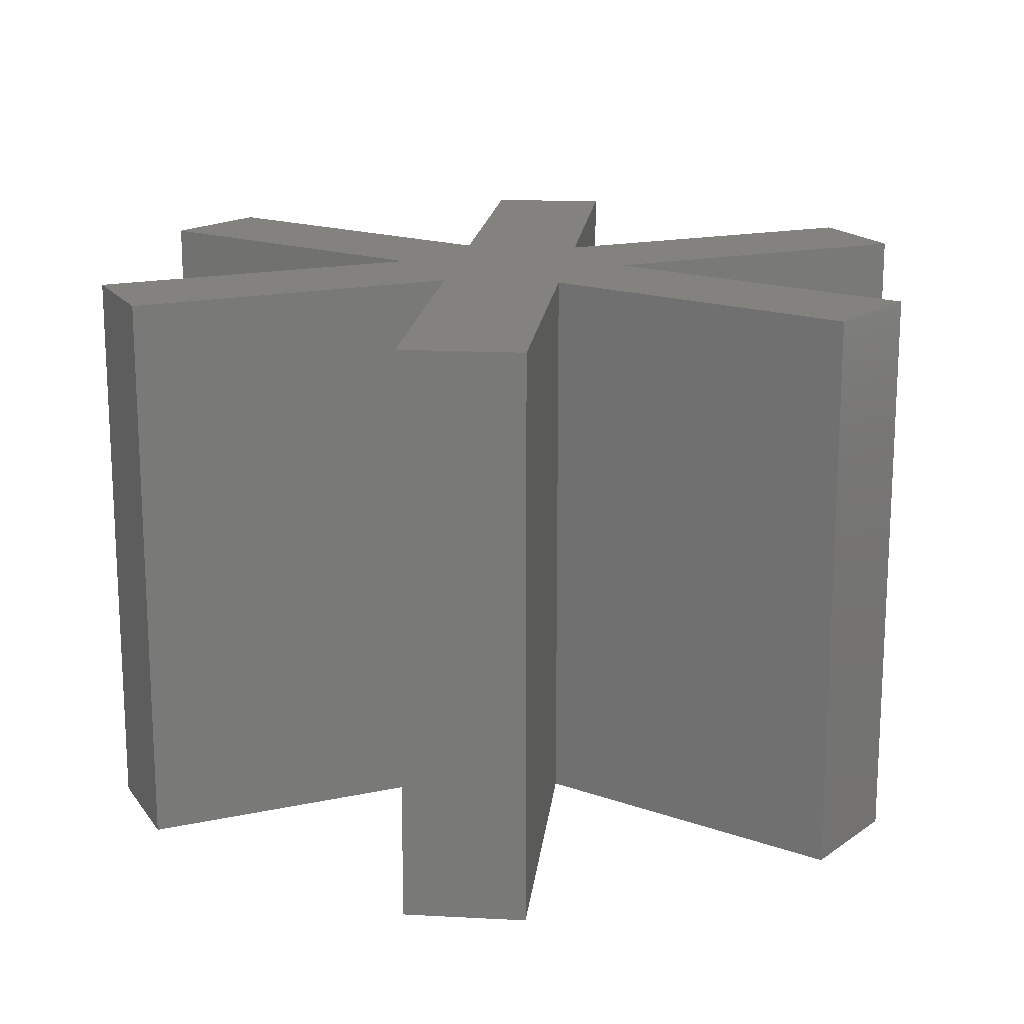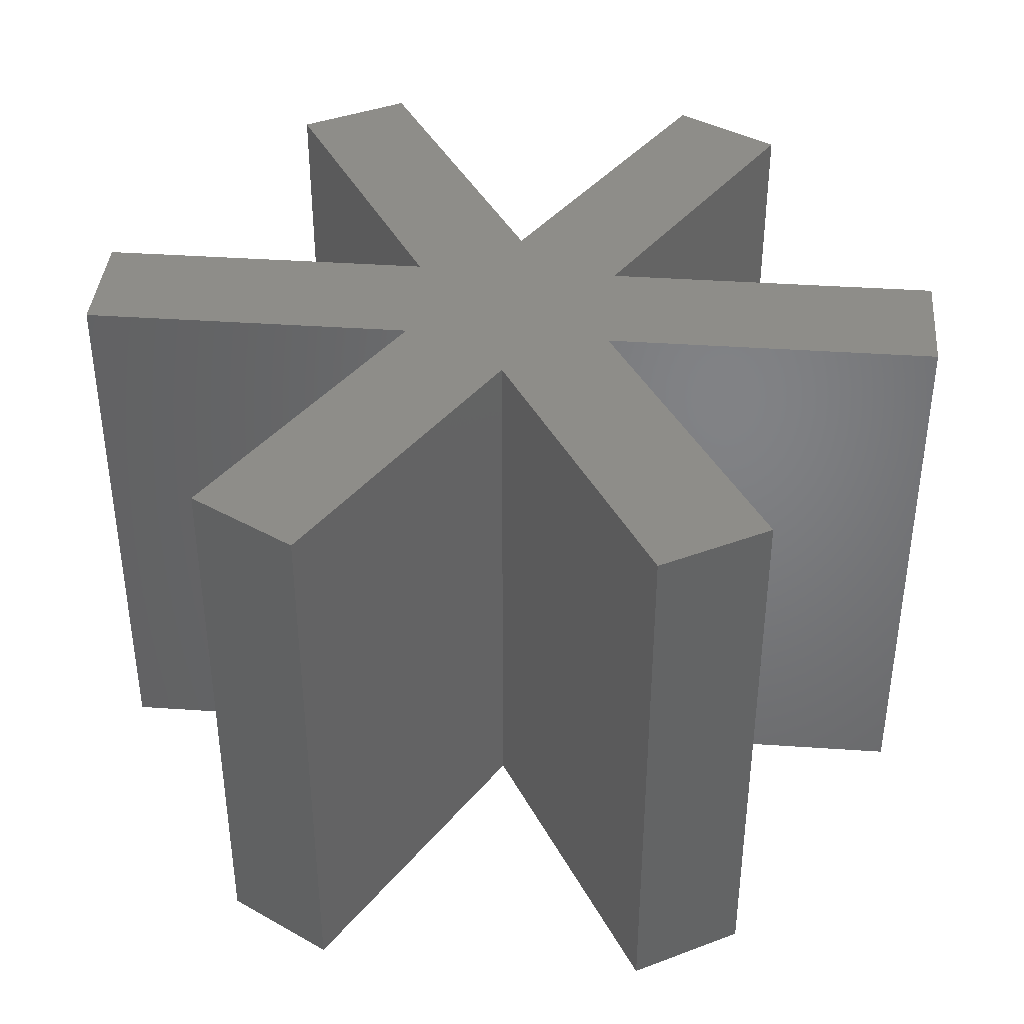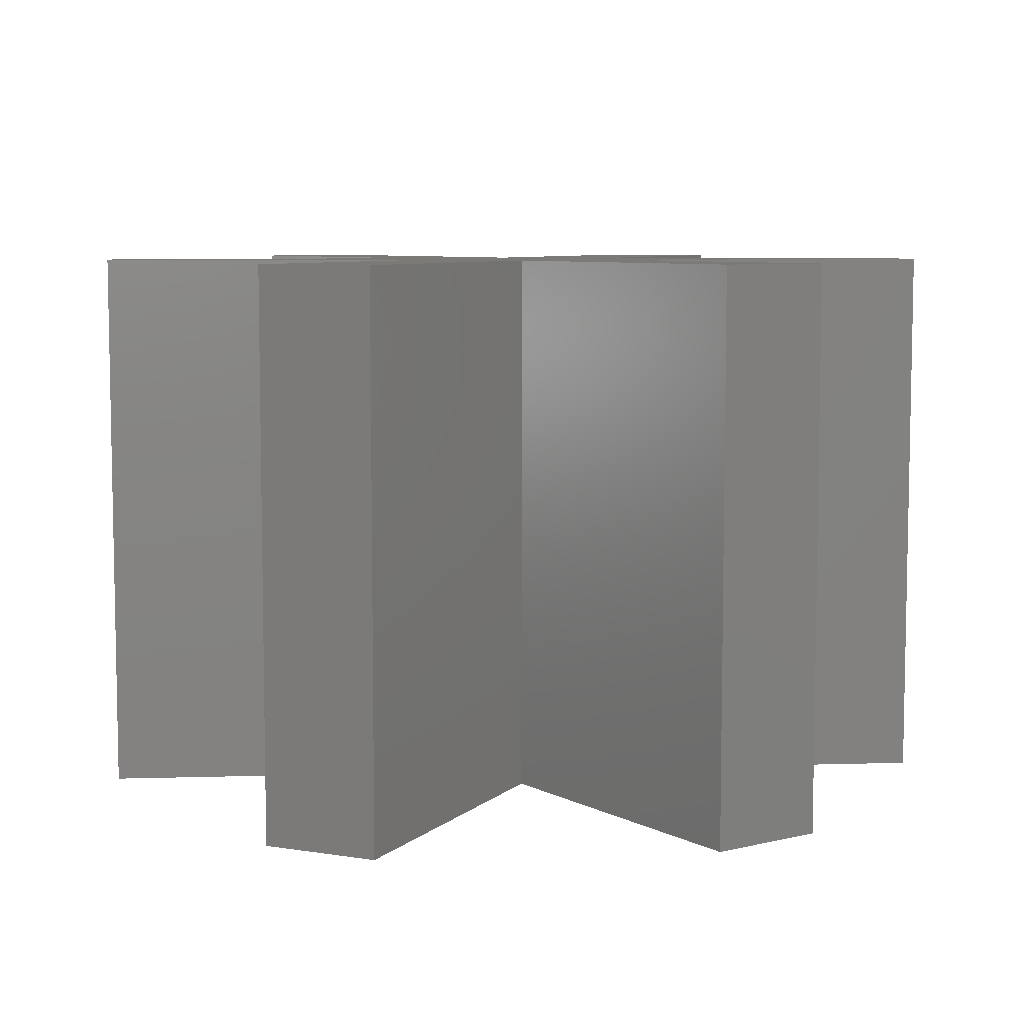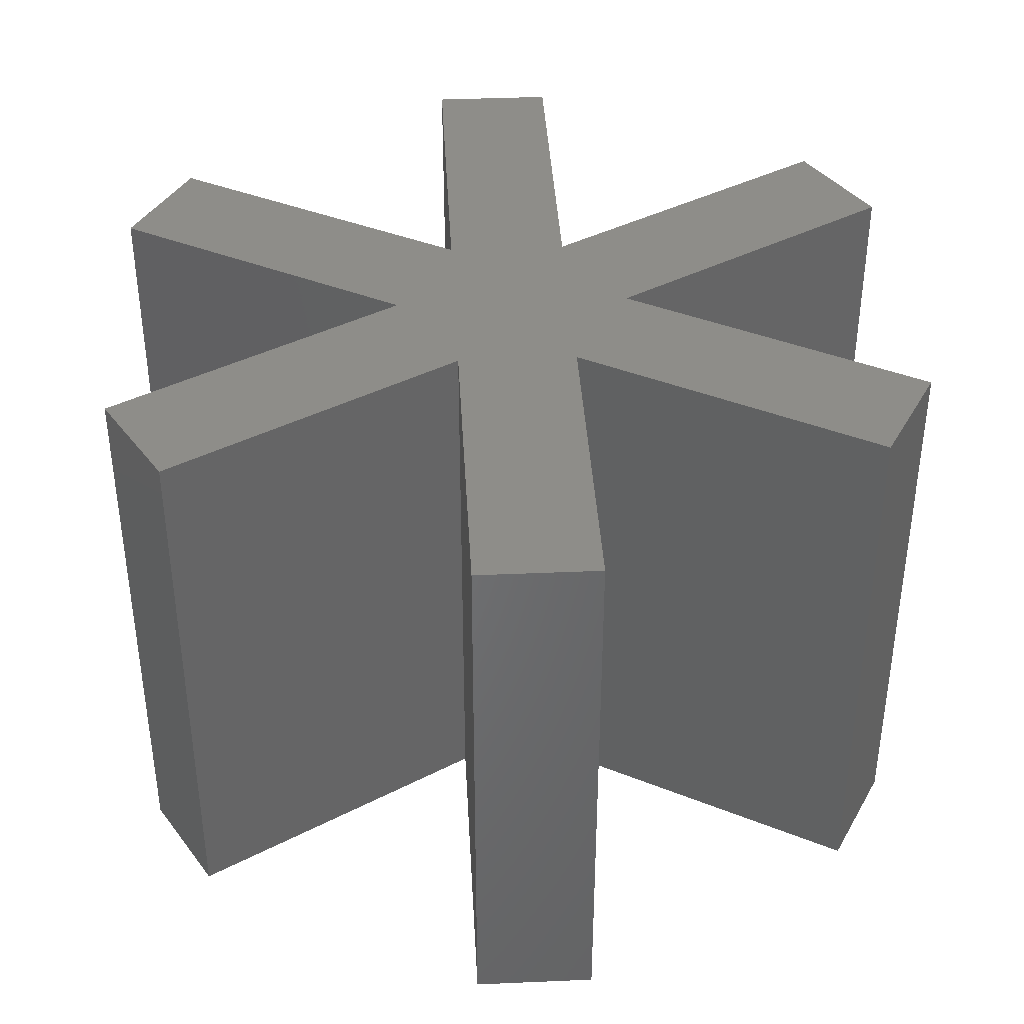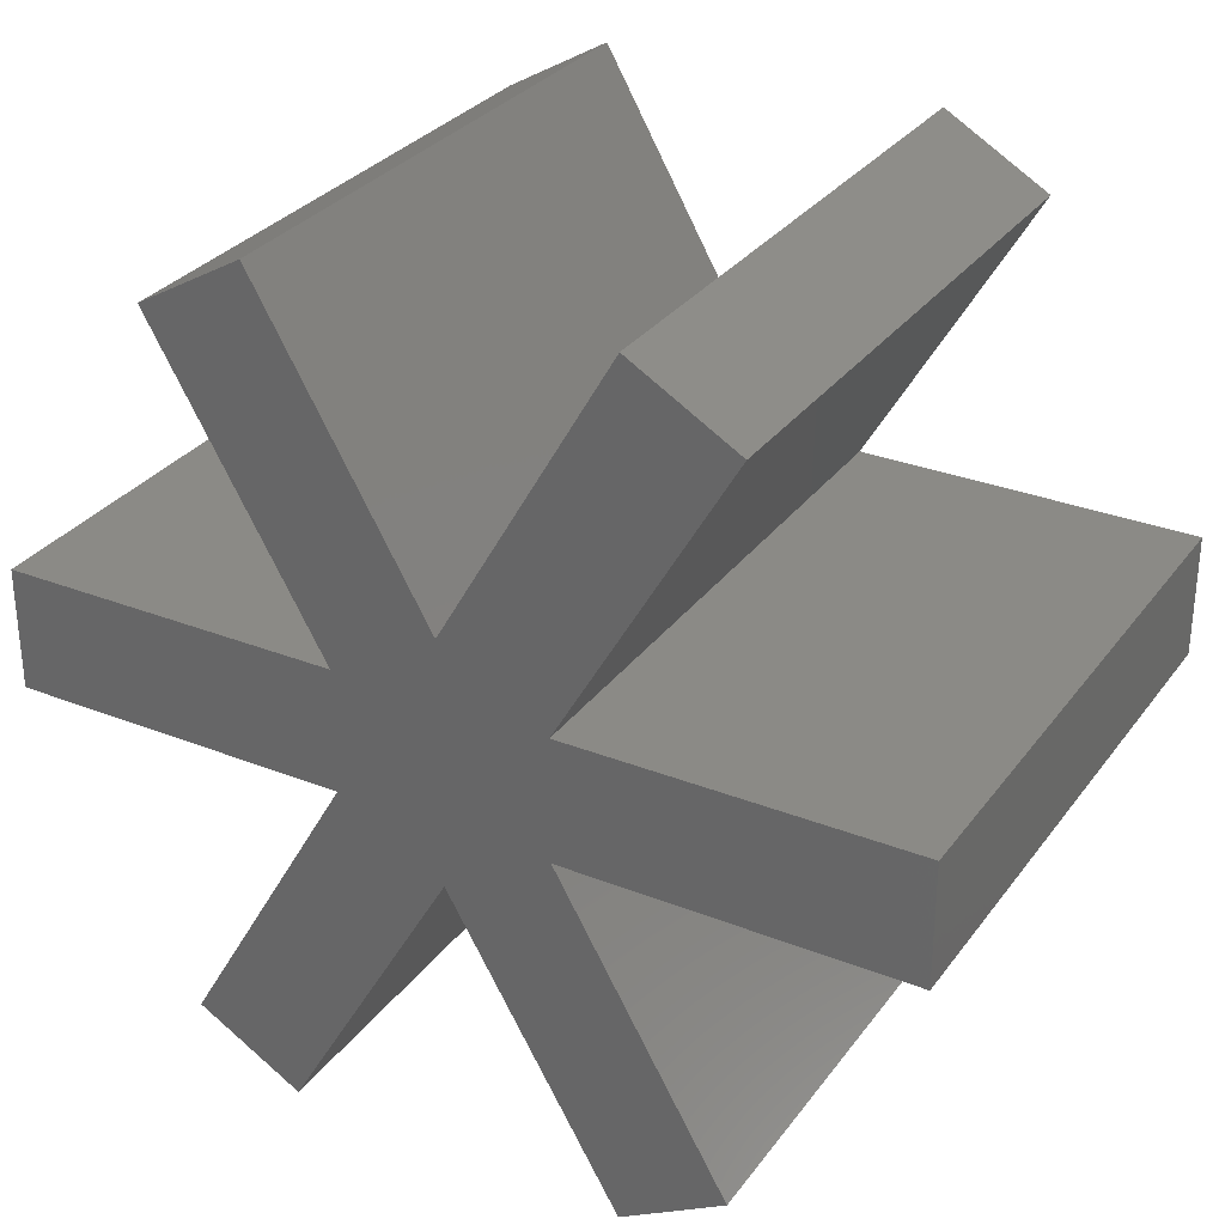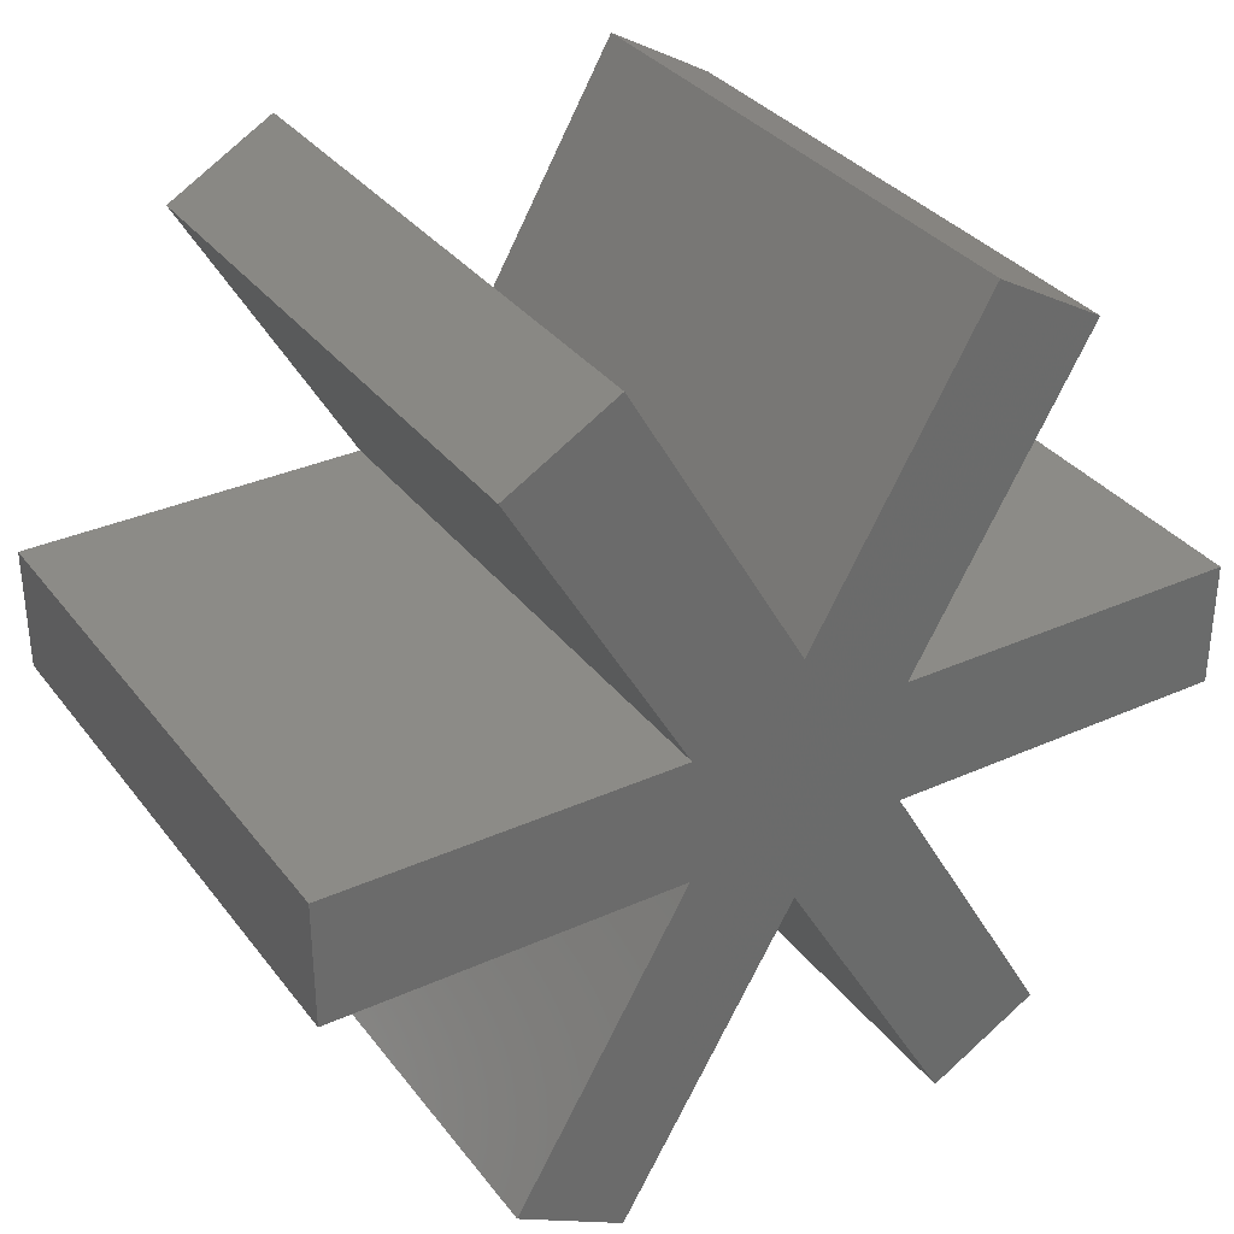
<metadata>
{"format":"stl","ext":"stl","renderer":"f3d","projection":"perspective","resolution":1024,"background":"white","views":[{"elev":16.7,"azim":-143.9,"up":"+Z"},{"elev":39.3,"azim":-115.1,"up":"+Z"},{"elev":7.1,"azim":115.1,"up":"+Z"},{"elev":38.9,"azim":-153.1,"up":"+Z"},{"elev":30.5,"azim":29.7,"up":"+Y"},{"elev":33.6,"azim":148.5,"up":"+Y"}]}
</metadata>
<code>
# stl→obj: 36 verts, 68 faces
v -1.918 -2.472 4
v -0.7361 -0.425 4
v -0.7361 -0.425 0
v -1.918 -2.472 0
v -1.182 -2.897 4
v -1.182 -2.897 0
v 1.918 2.472 4
v 0.7361 0.425 4
v 0.7361 0.425 0
v 1.918 2.472 0
v 1.182 2.897 4
v 1.182 2.897 0
v -7.018e-08 0.85 4
v -7.018e-08 0.85 0
v 0.7361 -0.425 4
v 0.7361 -0.425 0
v 3.1 -0.425 0
v 3.1 -0.425 4
v -3.1 0.425 4
v -0.7361 0.425 4
v -0.7361 0.425 0
v -3.1 0.425 0
v 7.018e-08 -0.85 4
v 7.018e-08 -0.85 0
v -1.182 2.897 4
v -1.182 2.897 0
v -1.918 2.472 0
v -1.918 2.472 4
v 1.182 -2.897 4
v 1.182 -2.897 0
v 1.918 -2.472 4
v 1.918 -2.472 0
v -3.1 -0.425 0
v -3.1 -0.425 4
v 3.1 0.425 0
v 3.1 0.425 4
f 1 2 3
f 3 4 1
f 5 1 4
f 4 6 5
f 7 8 9
f 9 10 7
f 11 7 10
f 10 12 11
f 13 11 12
f 12 14 13
f 15 16 17
f 17 18 15
f 19 20 21
f 21 22 19
f 23 5 6
f 6 24 23
f 25 13 14
f 14 26 25
f 27 21 20
f 20 28 27
f 28 25 26
f 26 27 28
f 29 23 24
f 24 30 29
f 16 15 31
f 31 32 16
f 31 29 30
f 30 32 31
f 33 3 2
f 2 34 33
f 17 35 36
f 36 18 17
f 35 9 8
f 8 36 35
f 22 33 34
f 34 19 22
f 16 32 30
f 16 30 24
f 24 6 4
f 24 4 3
f 3 33 22
f 3 22 21
f 24 3 21
f 16 24 21
f 21 27 26
f 21 26 14
f 16 21 14
f 14 12 10
f 14 10 9
f 16 14 9
f 17 16 9
f 17 9 35
f 1 5 23
f 2 1 23
f 29 31 15
f 23 29 15
f 18 36 8
f 15 18 8
f 7 11 13
f 8 7 13
f 15 8 13
f 25 28 20
f 13 25 20
f 15 13 20
f 23 15 20
f 2 23 20
f 2 20 19
f 2 19 34

</code>
